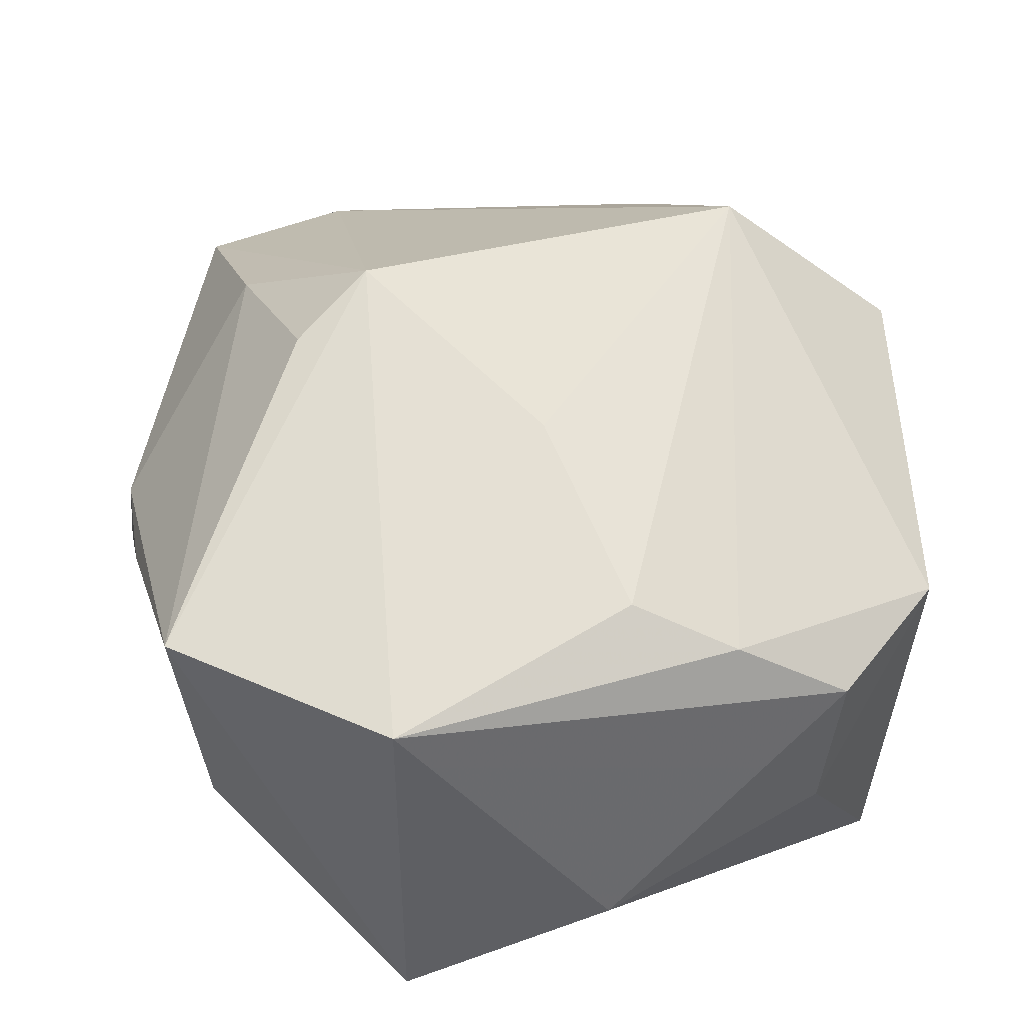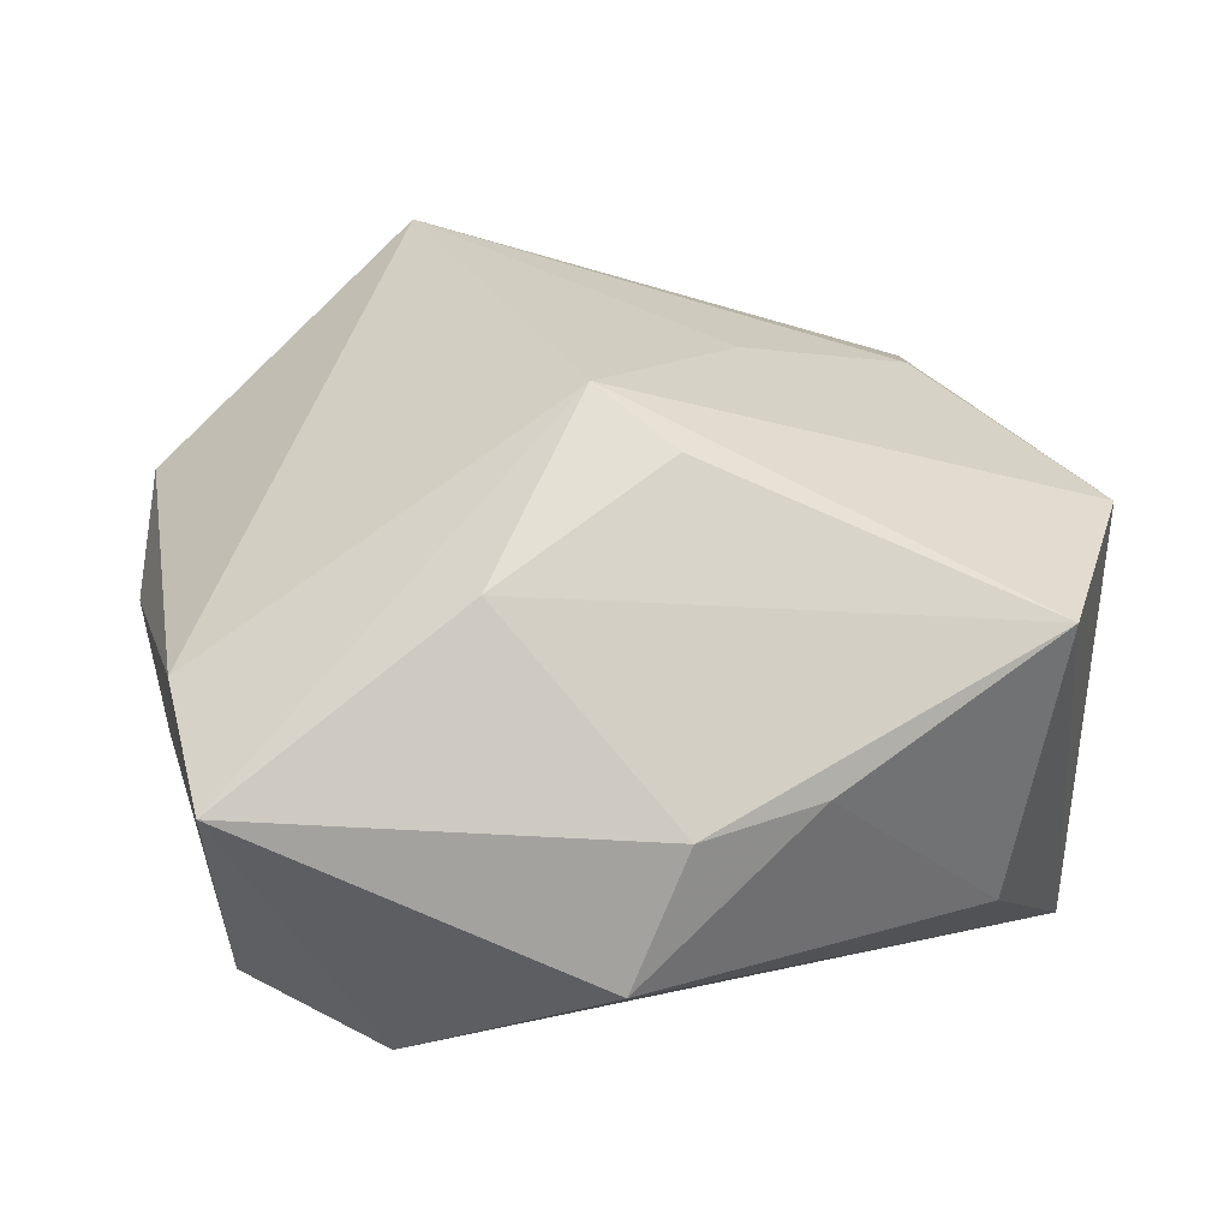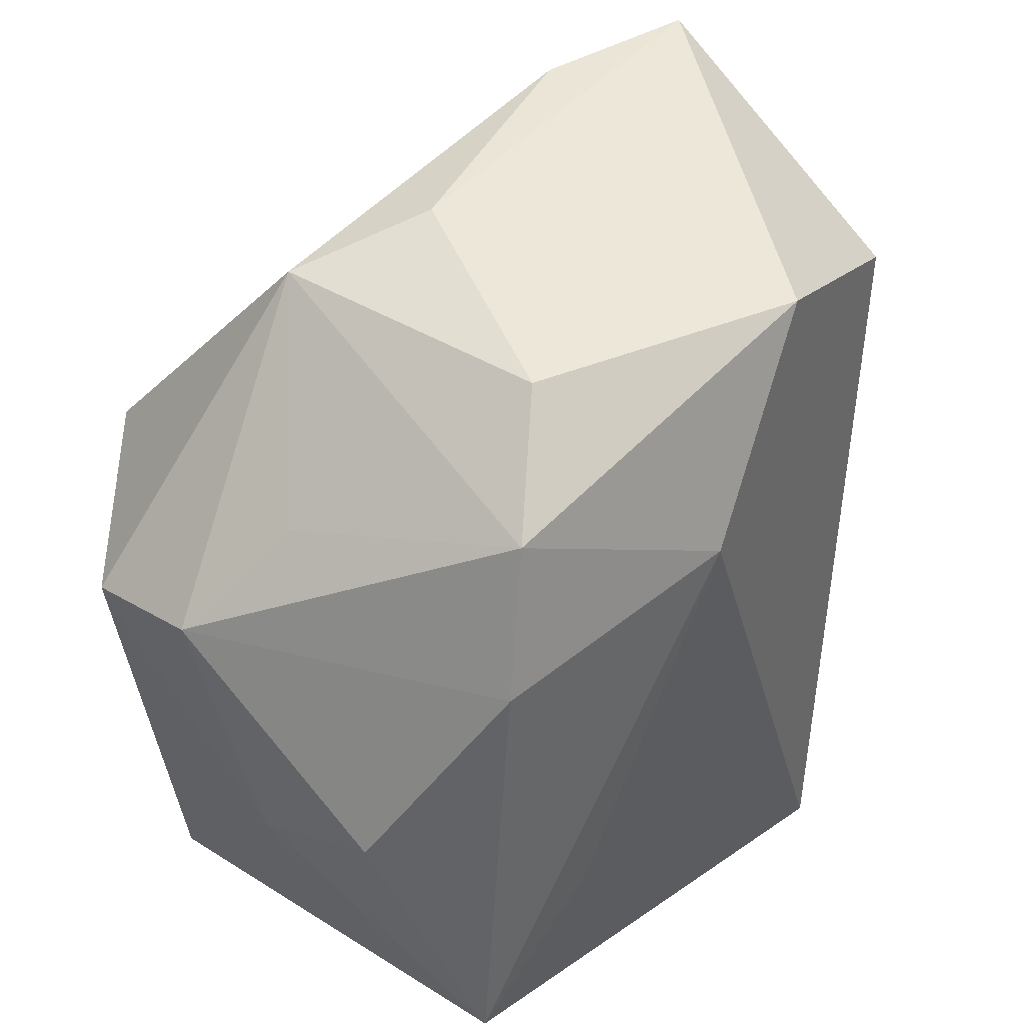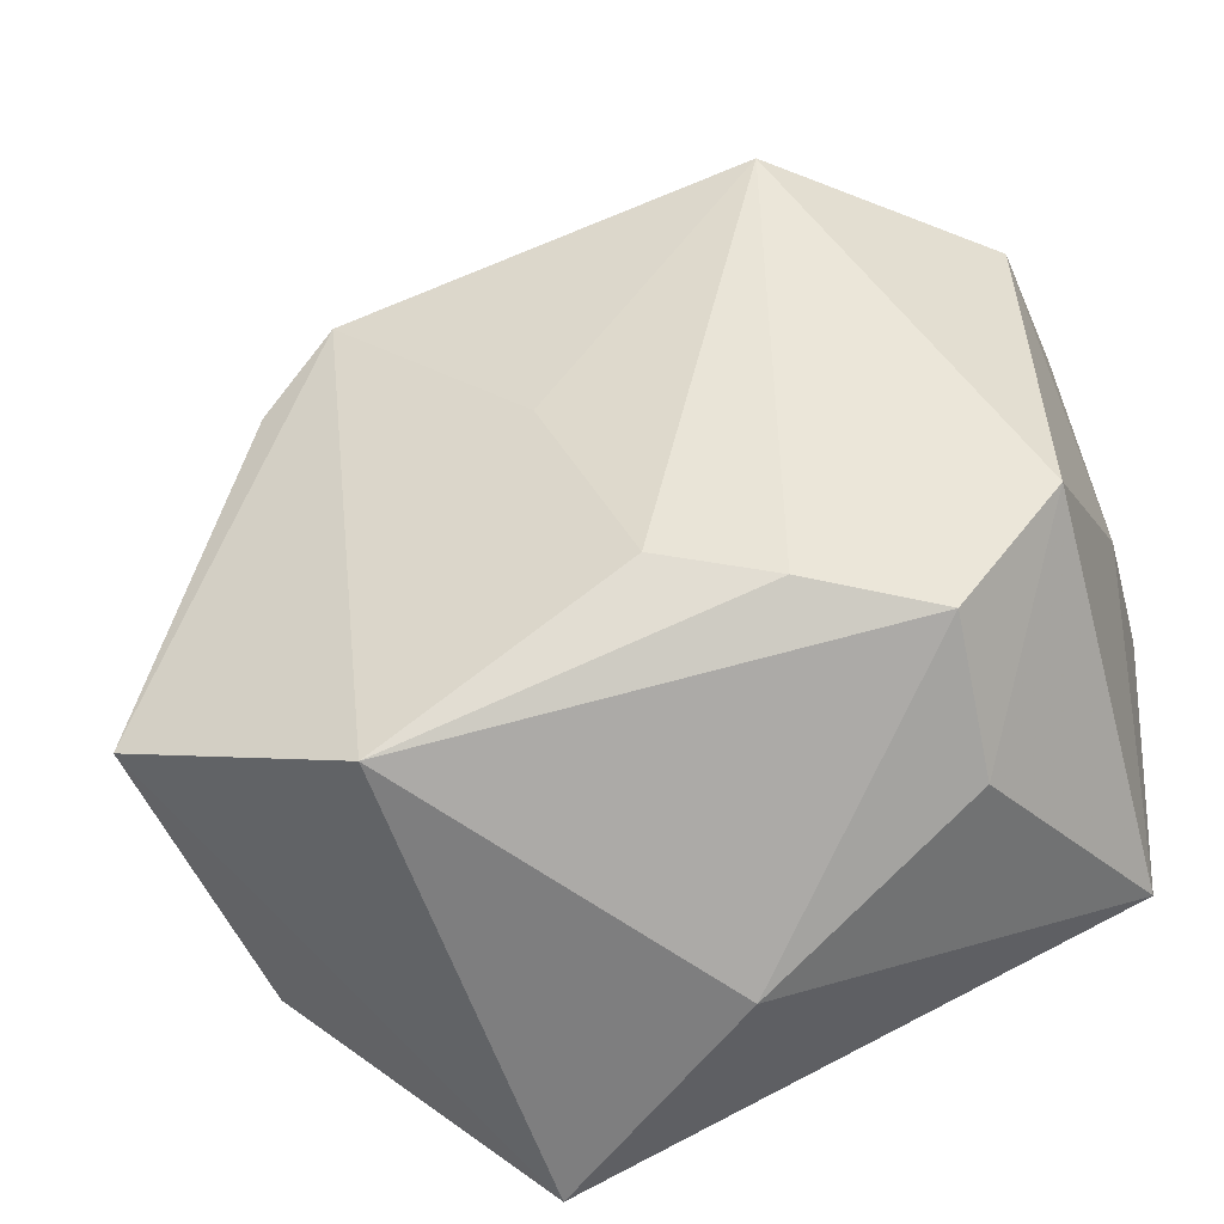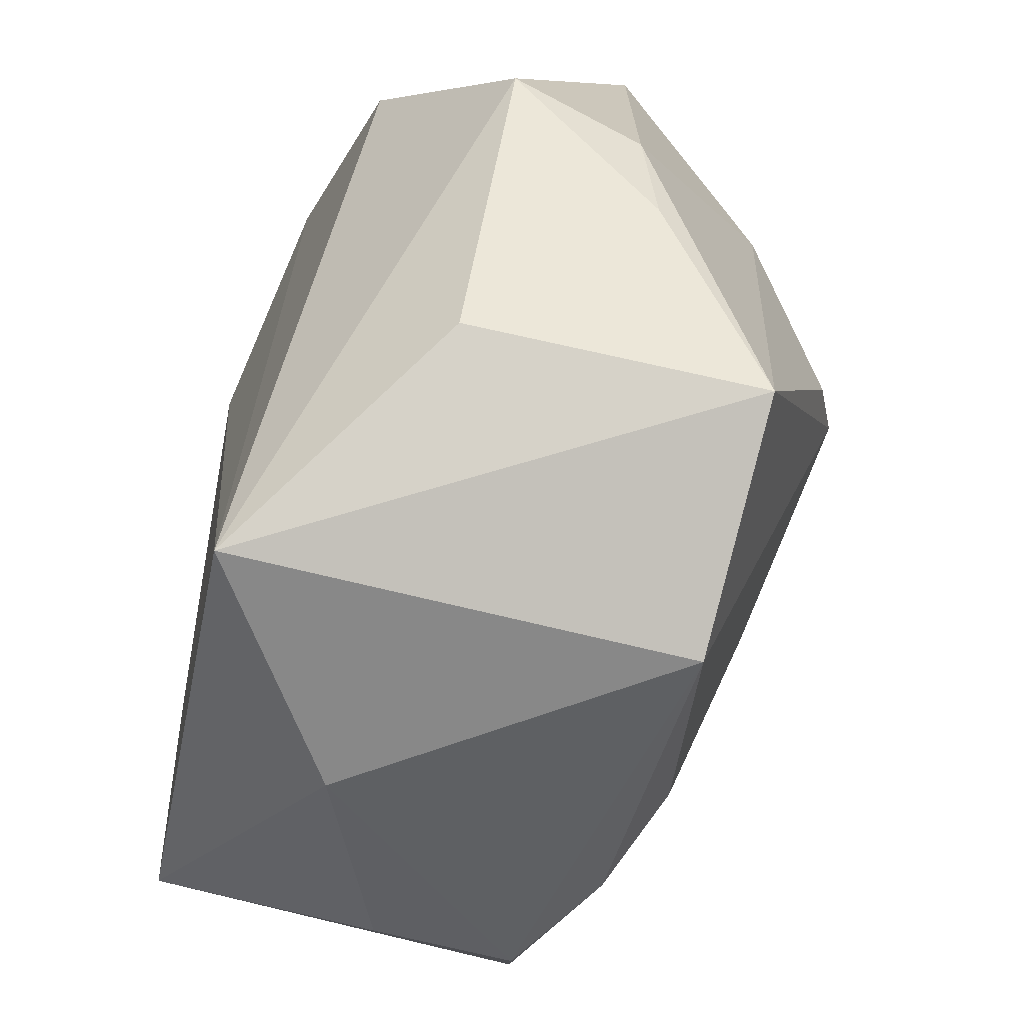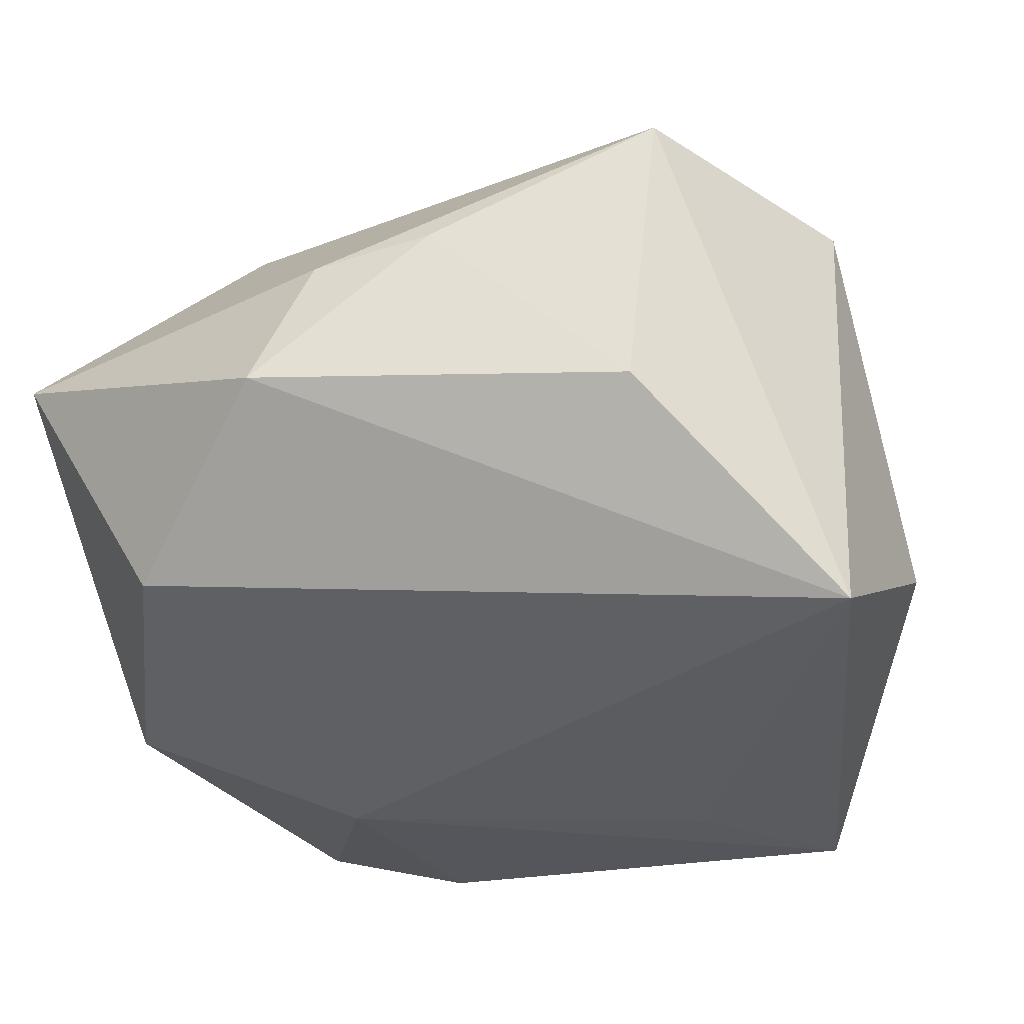
<metadata>
{"format":"obj","ext":"obj","renderer":"f3d","projection":"perspective","resolution":1024,"background":"white","views":[{"elev":46.0,"azim":-5.2,"up":"+Z"},{"elev":29.5,"azim":-104.9,"up":"+Z"},{"elev":45.7,"azim":130.5,"up":"+Y"},{"elev":-64.2,"azim":19.7,"up":"+Y"},{"elev":-57.0,"azim":-103.9,"up":"+Y"},{"elev":-35.7,"azim":-68.7,"up":"+Z"}]}
</metadata>
<code>
v 0.0005888 -0.008977 0.02056
v 0.03121 0.01178 0.004614
v 0.003945 0.01544 -0.0211
v -0.01226 -0.0313 0.01241
v -0.01743 0.0001982 0.02247
v 0.03061 0.009166 0.01375
v 0.03078 -7.355e-05 -0.01161
v -0.02498 0.03193 0.005997
v 0.02014 -0.02712 -0.003219
v 0.02699 -0.01842 -0.01919
v 0.01722 0.009764 0.02525
v 0.003633 -0.03186 -0.009913
v 0.005643 -0.02301 0.01556
v 0.03137 -0.004245 -0.00215
v -0.02164 0.01373 0.01673
v 0.02168 -0.026 0.007593
v 0.01915 0.02437 -0.01593
v -0.01375 0.03193 0.00932
v 0.01656 -0.01003 -0.02004
v -0.03335 0.007883 -0.005668
v 0.02422 0.01896 0.0005491
v -0.02829 -0.02193 0.01327
v 0.01333 -0.02534 0.01248
v -0.03231 0.00351 0.004092
v 0.0229 0.01422 -0.01819
v 0.01153 0.03011 -0.01035
v 0.004055 0.03193 0.005098
v -0.007885 0.02858 -0.01776
v -0.02662 -0.01883 -0.00787
v -0.01226 -0.02987 -0.02072
v 0.01317 0.02935 0.01024
v -0.03157 -0.005277 0.005226
v -0.02358 0.02068 -0.0144
v -0.01187 0.004518 0.02525
v 0.0294 -0.01796 0.009355
f 20 30 29
f 17 28 26
f 31 17 26
f 23 13 4
f 23 35 11
f 11 13 23
f 1 34 4
f 4 13 1
f 11 34 1
f 1 13 11
f 30 19 10
f 14 35 10
f 35 9 10
f 22 30 4
f 22 29 30
f 4 34 22
f 22 34 5
f 28 17 3
f 30 28 3
f 3 19 30
f 3 10 19
f 6 31 11
f 2 31 6
f 11 35 6
f 6 35 14
f 14 2 6
f 18 34 11
f 11 31 18
f 2 17 21
f 21 31 2
f 17 31 21
f 16 9 35
f 35 23 16
f 16 23 4
f 30 10 12
f 12 10 9
f 4 30 12
f 12 16 4
f 9 16 12
f 7 2 14
f 14 10 7
f 20 29 32
f 29 22 32
f 25 3 17
f 10 3 25
f 25 7 10
f 25 17 2
f 2 7 25
f 34 18 8
f 26 28 8
f 27 31 26
f 27 18 31
f 26 8 27
f 27 8 18
f 15 22 5
f 5 34 15
f 34 8 15
f 20 8 33
f 33 8 28
f 33 30 20
f 33 28 30
f 24 15 8
f 20 32 24
f 24 8 20
f 24 32 22
f 22 15 24

</code>
